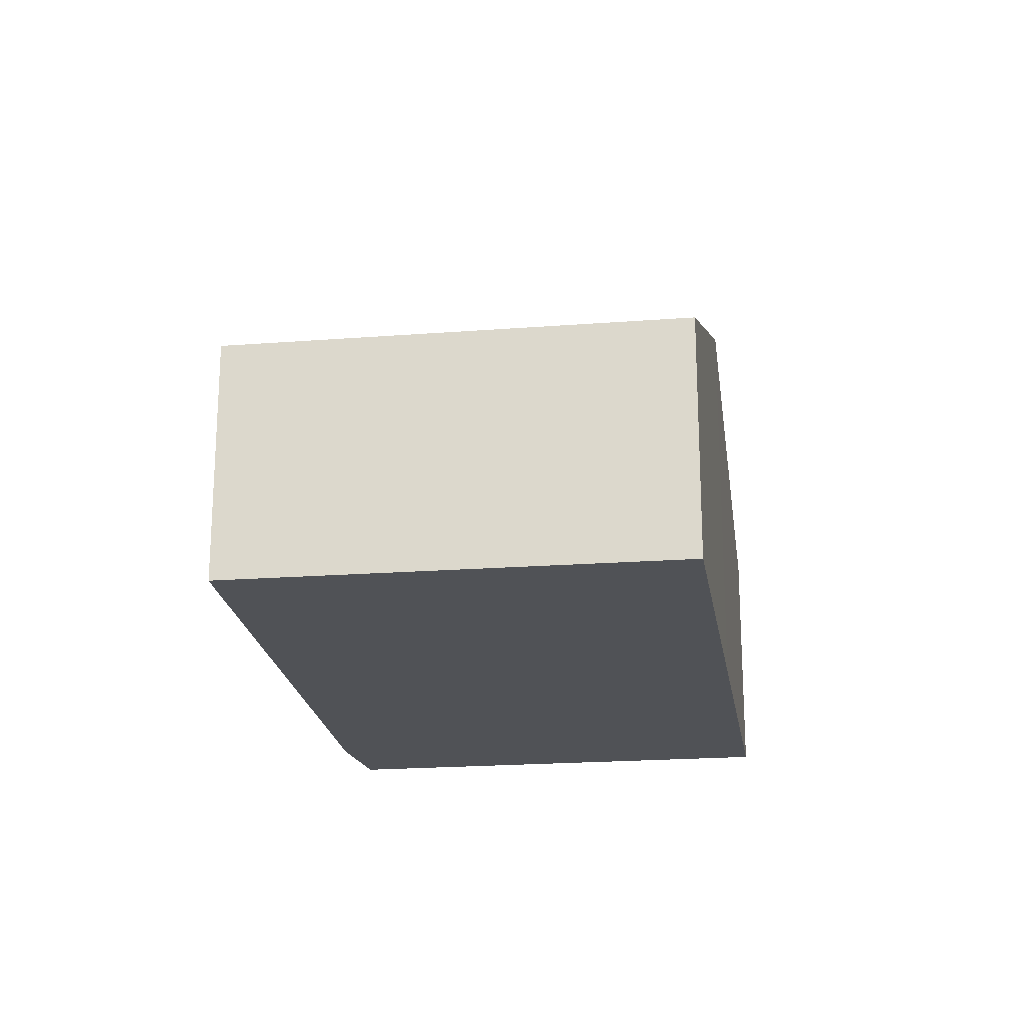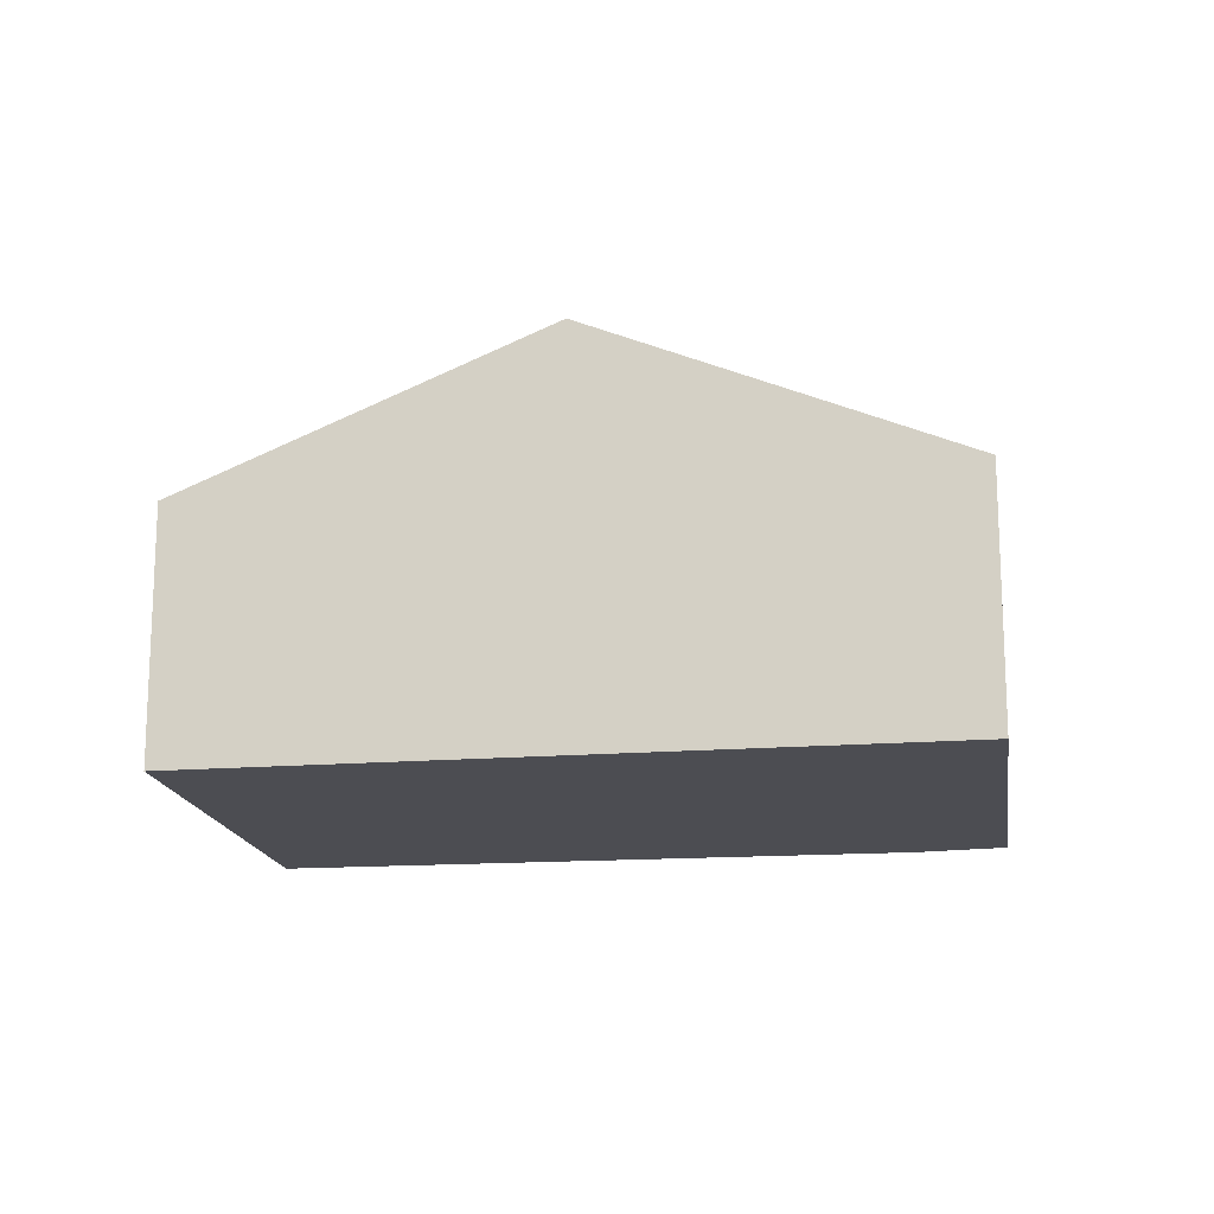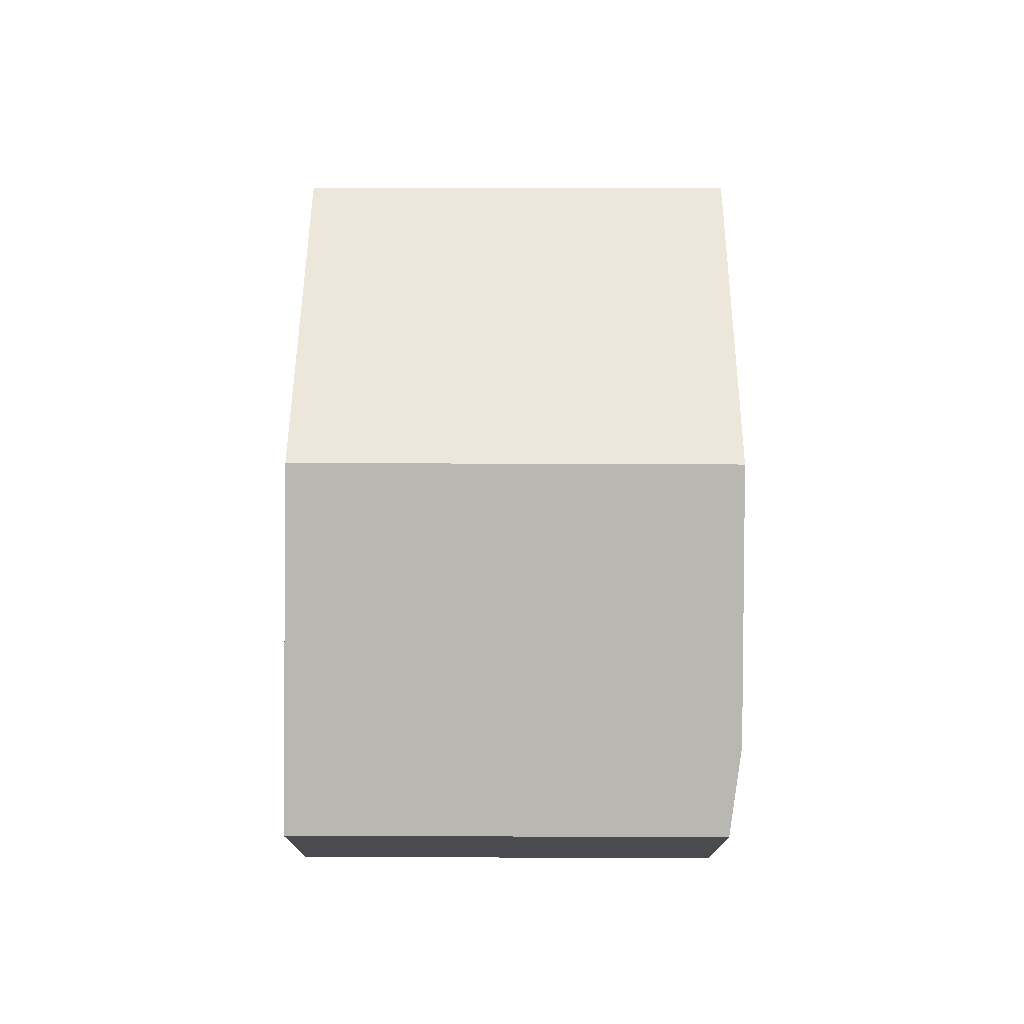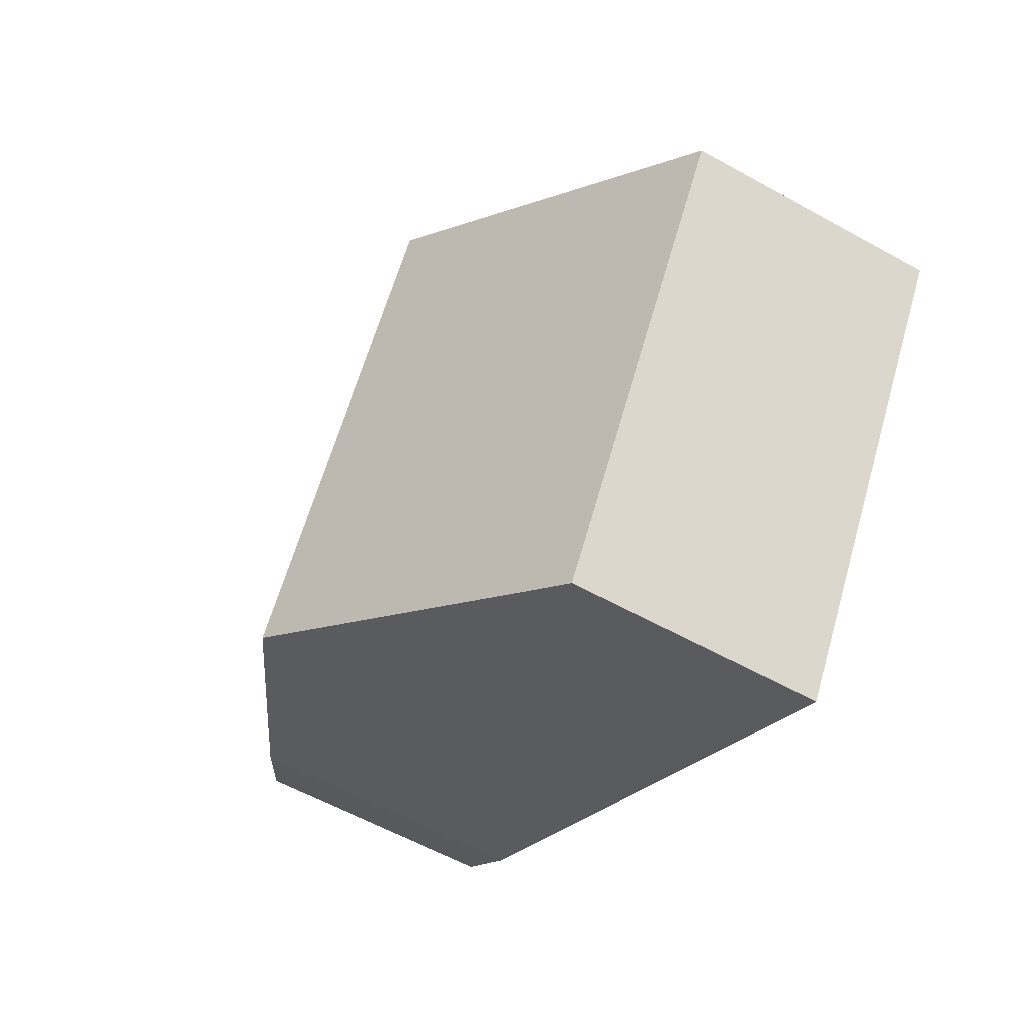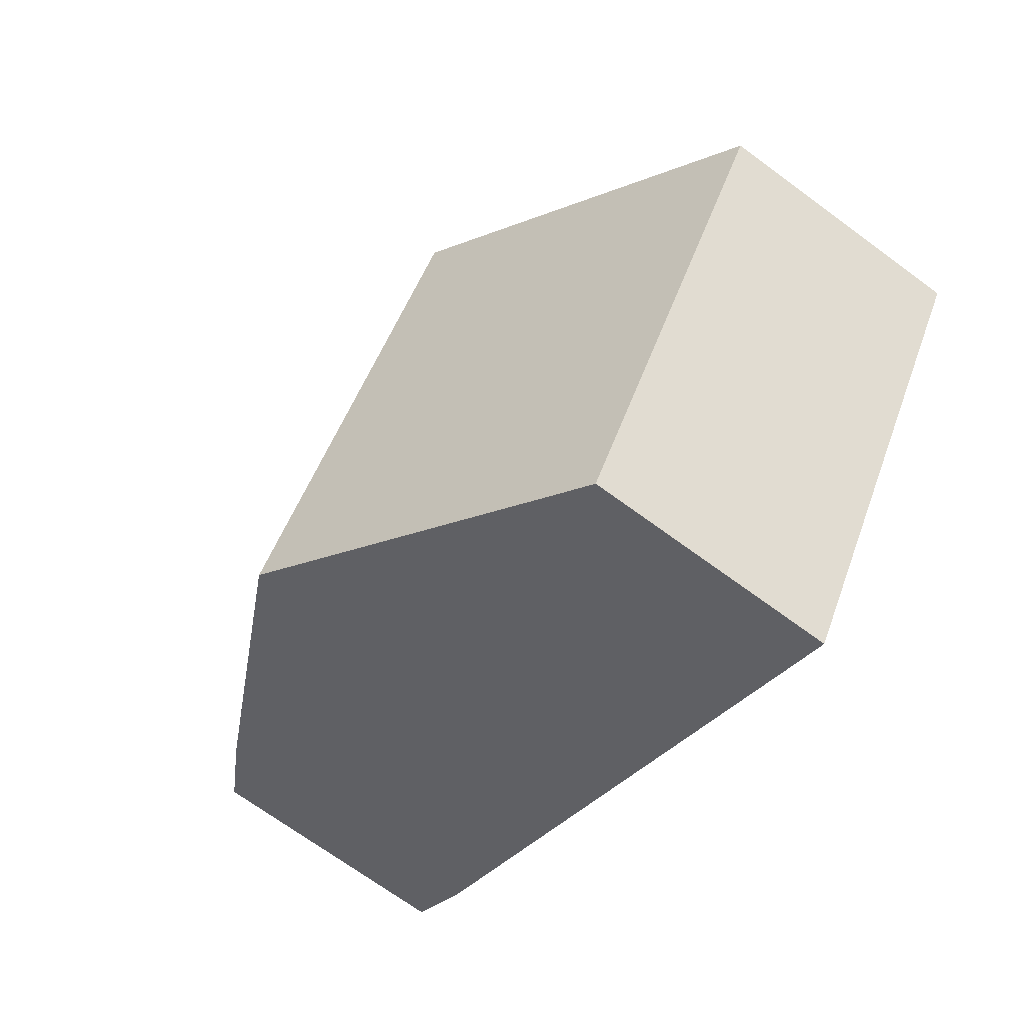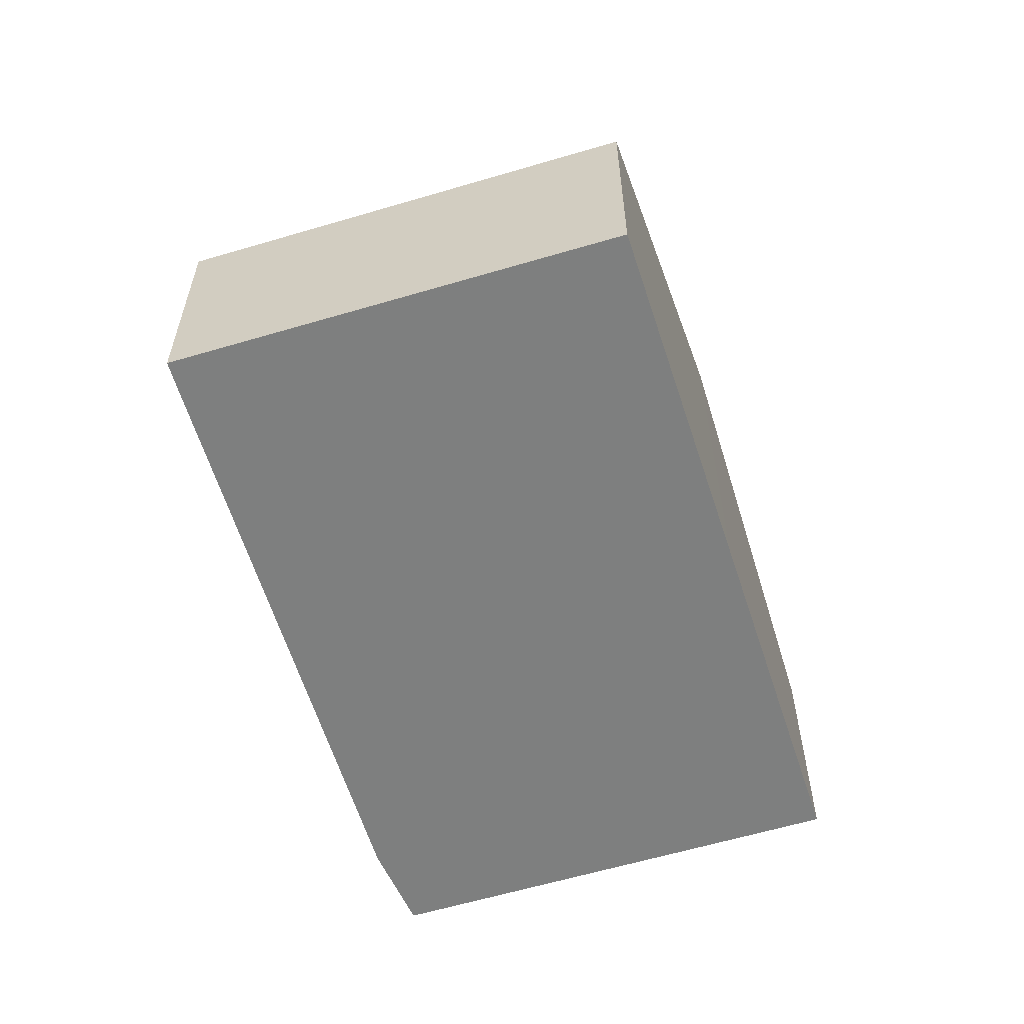
<metadata>
{"format":"obj","ext":"obj","renderer":"f3d","projection":"perspective","resolution":1024,"background":"white","views":[{"elev":-20.9,"azim":-115.2,"up":"+Y"},{"elev":-16.3,"azim":-24.6,"up":"+Y"},{"elev":75.7,"azim":57.1,"up":"+Y"},{"elev":-58.1,"azim":-120.0,"up":"+Z"},{"elev":-69.7,"azim":-126.4,"up":"+Z"},{"elev":-59.6,"azim":-105.9,"up":"+Y"}]}
</metadata>
<code>
v  8.323 2.947 -0.447
v  6.362 2.561 4.302
v  9.052 2.561 0.177
v  5.889 4.12 -2.006
v  3.179 4.12 2.15
v  0 2.562 1.569e-16
v  2.975 2.715 -3.872
v  2.635 2.552 -4.087
v  0 0 0
v  2.635 2.503e-16 -4.087
v  3.179 -1.317e-16 2.15
v  6.362 -2.634e-16 4.302
v  9.052 -1.084e-17 0.177
v  8.323 2.737e-17 -0.447
v  5.889 1.228e-16 -2.006
v  2.975 2.371e-16 -3.872
g defaultobject
f 1 2 3
f 2 1 4
f 2 4 5
f 6 7 8
f 7 6 4
f 4 6 5
f 8 9 6
f 9 8 10
f 9 5 6
f 5 9 11
f 5 11 2
f 2 11 12
f 12 3 2
f 3 12 13
f 3 14 1
f 14 3 13
f 14 4 1
f 4 14 15
f 4 15 7
f 7 15 16
f 7 16 8
f 8 16 10
f 11 13 12
f 13 11 9
f 13 9 14
f 14 9 10
f 14 10 15
f 15 10 16

</code>
